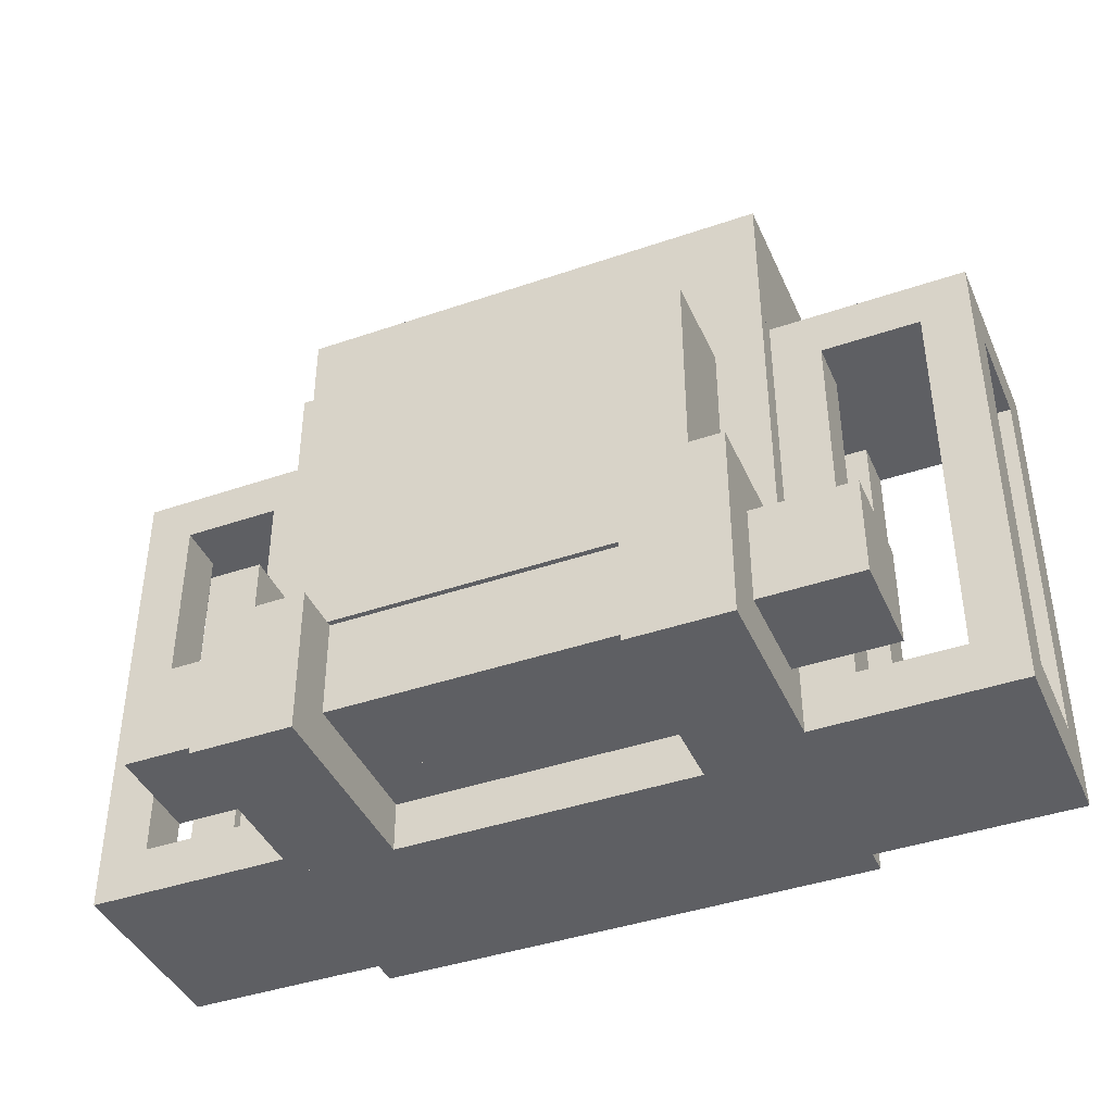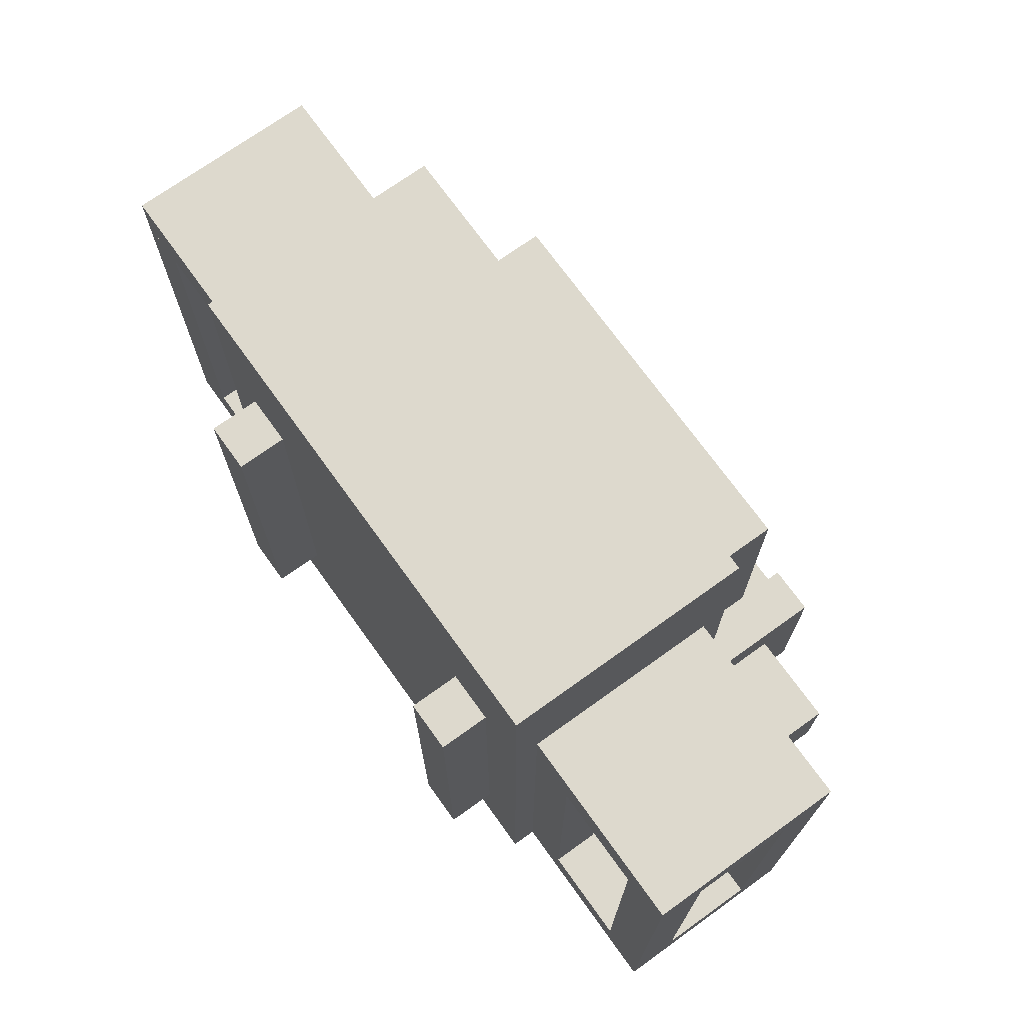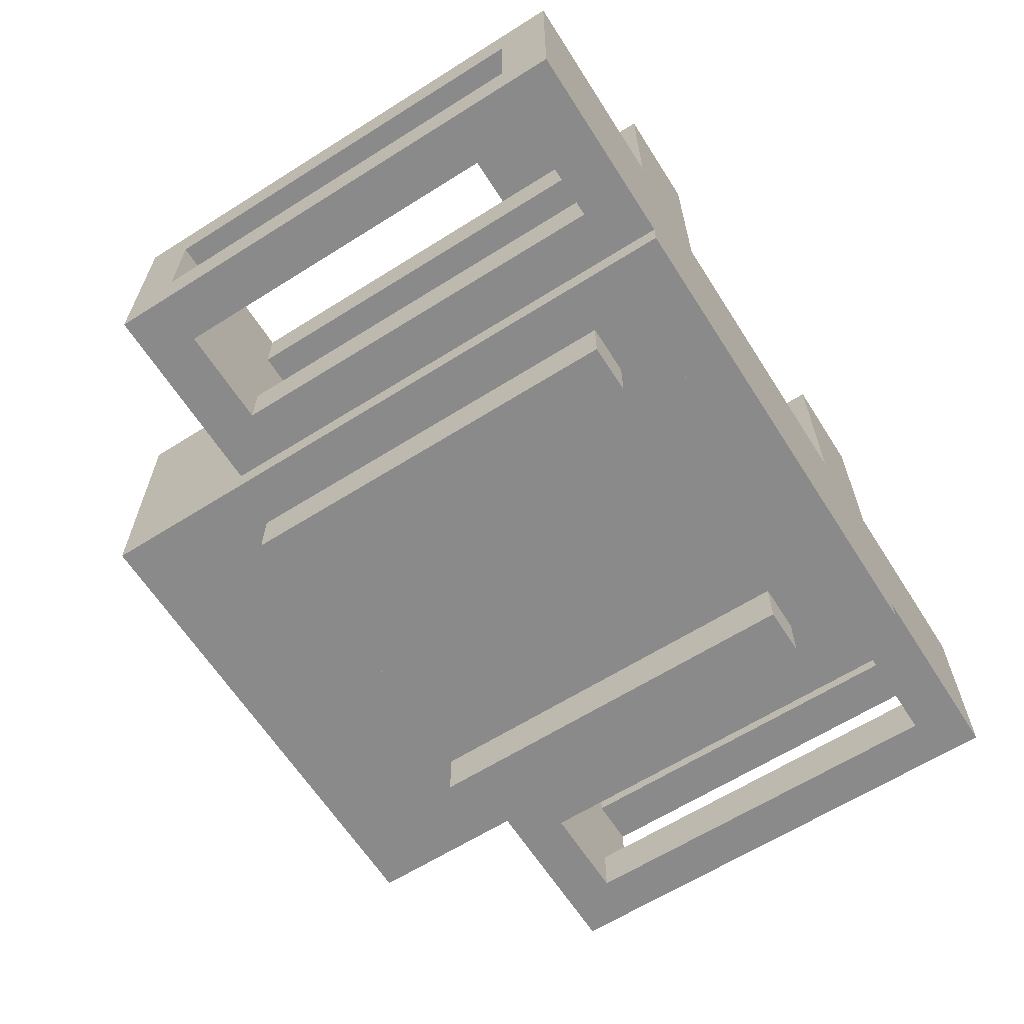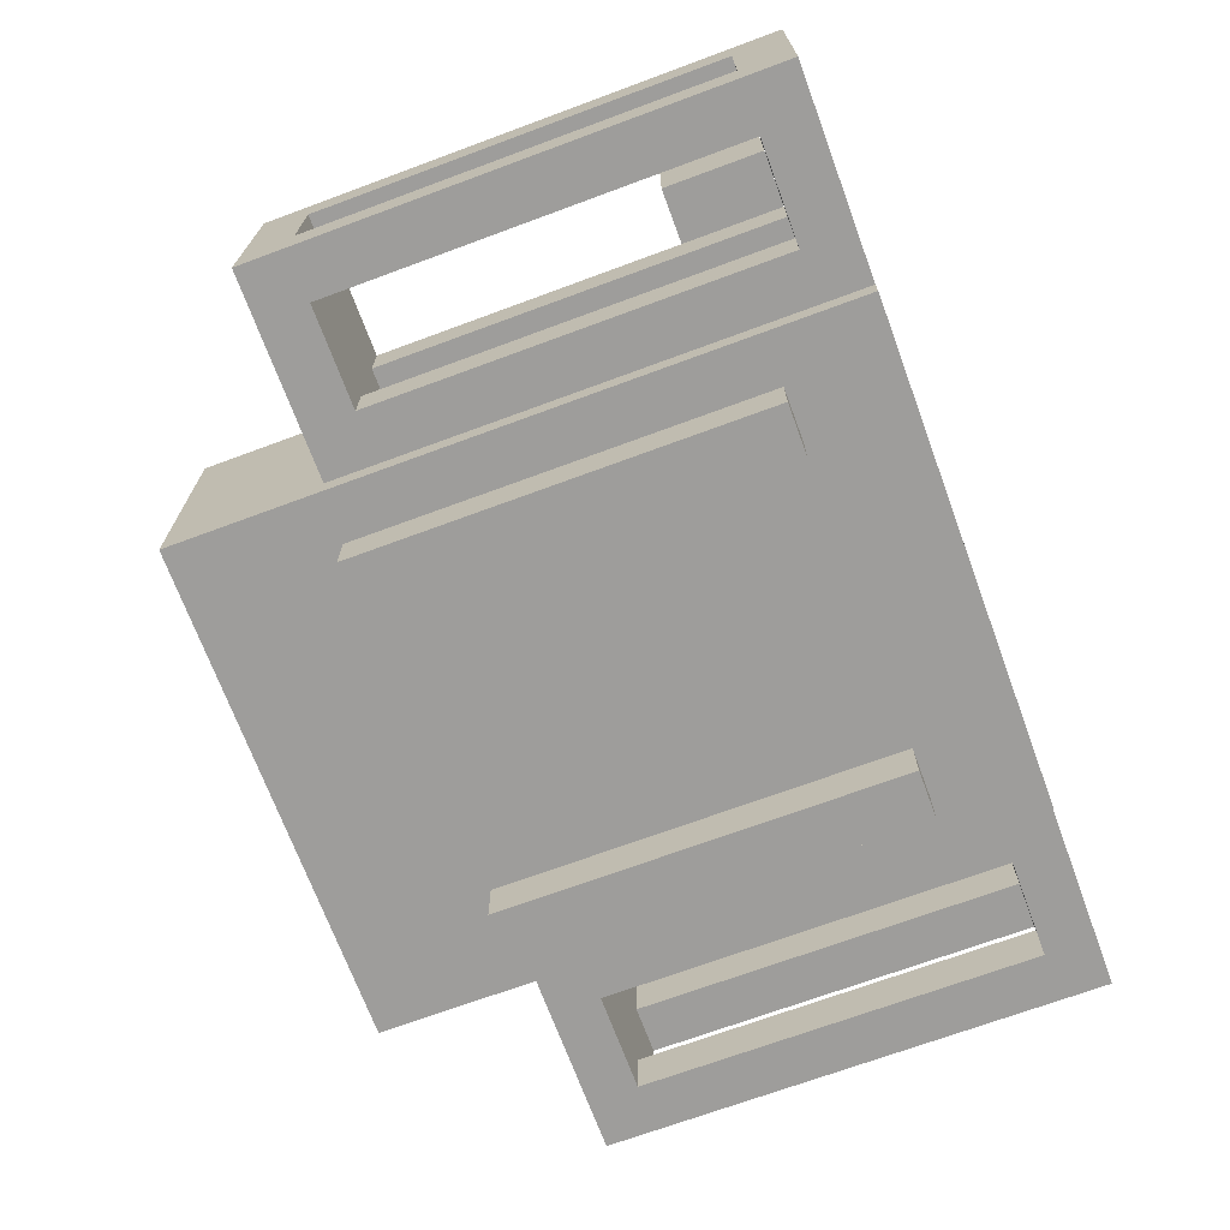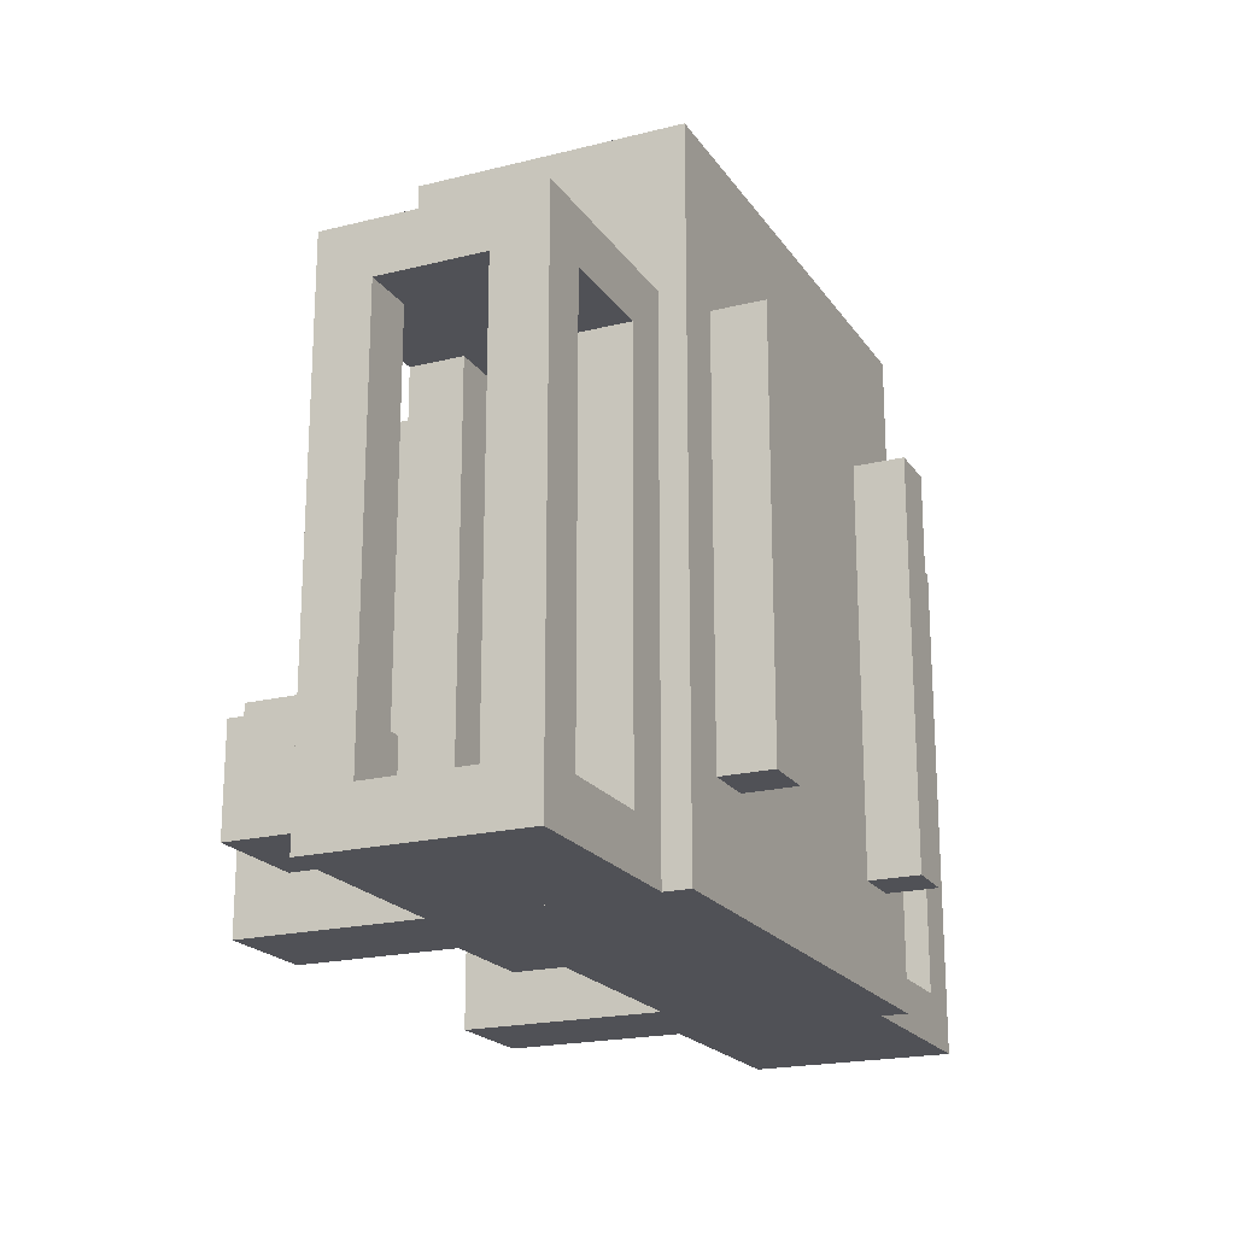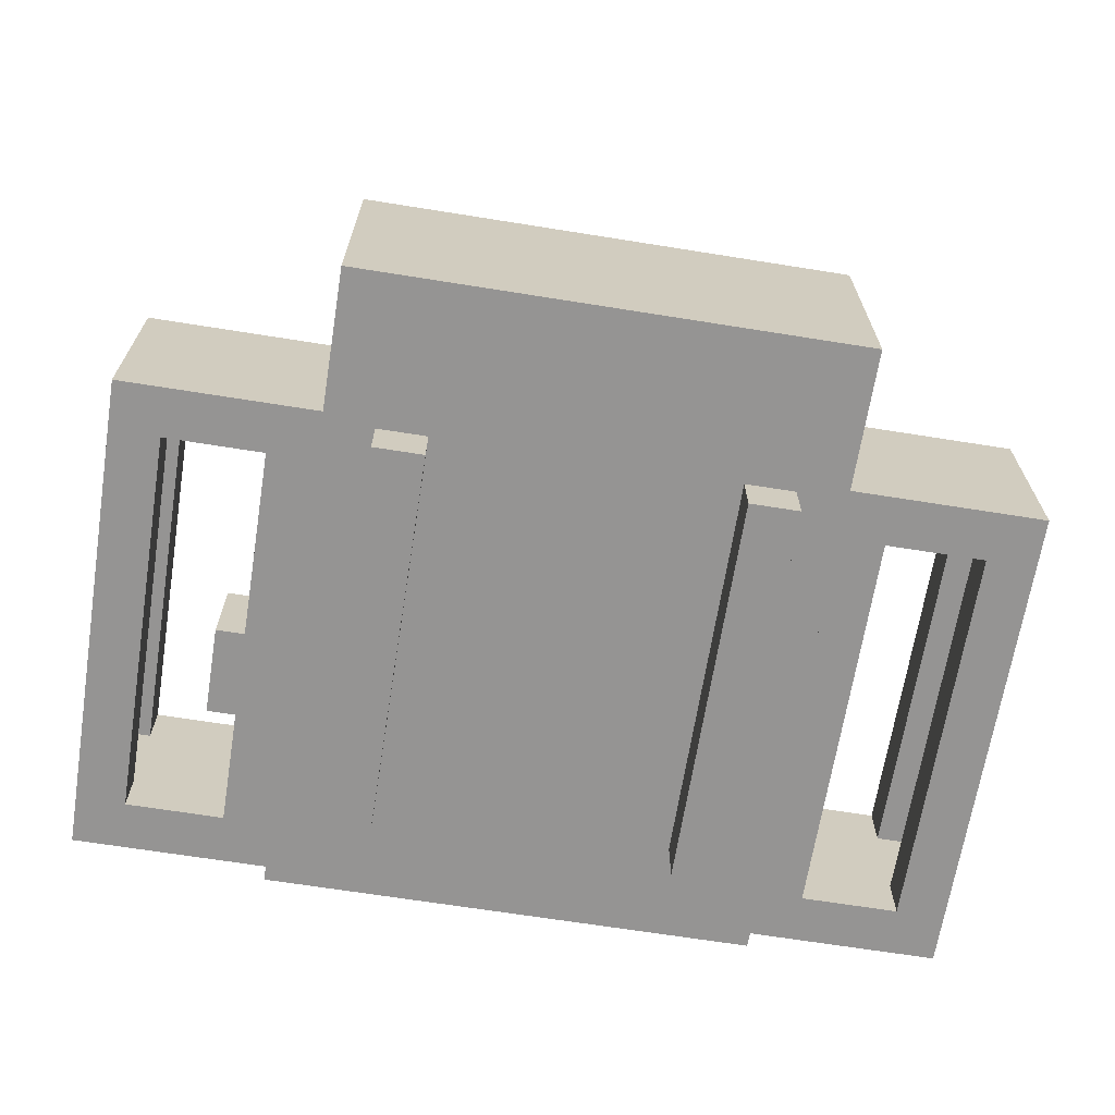
<metadata>
{"format":"obj","ext":"obj","renderer":"f3d","projection":"perspective","resolution":1024,"background":"white","views":[{"elev":-41.4,"azim":22.6,"up":"+Y"},{"elev":72.0,"azim":-125.7,"up":"+Y"},{"elev":-63.4,"azim":-57.5,"up":"+Z"},{"elev":-70.4,"azim":-69.7,"up":"+Z"},{"elev":-20.3,"azim":114.5,"up":"+Y"},{"elev":-67.1,"azim":170.9,"up":"+Z"}]}
</metadata>
<code>
o mainBody
v 0.3125 -0.5625 -0.1875
v -0.3125 -0.5625 -0.1875
v -0.3125 0 -0.1875
v 0.3125 -0 -0.1875
v -0.3125 -0.5625 0.125
v 0.3125 -0.5625 0.125
v 0.3125 -0 0.125
v -0.3125 0 0.125
f 1 2 3 4
f 5 6 7 8
f 4 3 8 7
f 6 5 2 1
f 6 1 4 7
f 2 5 8 3
o leftStrap
v 0.25 -0.5 -0.25
v 0.1875 -0.5 -0.25
v 0.1875 -0 -0.25
v 0.25 -0 -0.25
v 0.1875 -0.5 -0.1875
v 0.25 -0.5 -0.1875
v 0.25 -0 -0.1875
v 0.1875 -0 -0.1875
f 9 10 11 12
f 13 14 15 16
f 12 11 16 15
f 14 13 10 9
f 14 9 12 15
f 10 13 16 11
o Right Strap
v -0.1875 -0.5 -0.25
v -0.25 -0.5 -0.25
v -0.25 0 -0.25
v -0.1875 0 -0.25
v -0.25 -0.5 -0.1875
v -0.1875 -0.5 -0.1875
v -0.1875 0 -0.1875
v -0.25 0 -0.1875
f 17 18 19 20
f 21 22 23 24
f 20 19 24 23
f 22 21 18 17
f 22 17 20 23
f 18 21 24 19
o top
v 0.3125 -0 -0.1875
v -0.3125 0 -0.1875
v -0.3125 0.1875 -0.1875
v 0.3125 0.1875 -0.1875
v -0.3125 0 0.125
v 0.3125 -0 0.125
v 0.3125 0.1875 0.125
v -0.3125 0.1875 0.125
f 25 26 27 28
f 29 30 31 32
f 28 27 32 31
f 30 29 26 25
f 30 25 28 31
f 26 29 32 27
o bed
v 0.3125 -0.625 -0.1875
v -0.3125 -0.625 -0.1875
v -0.3125 -0.5625 -0.1875
v 0.3125 -0.5625 -0.1875
v -0.3125 -0.625 0.0625
v 0.3125 -0.625 0.0625
v 0.3125 -0.5625 0.0625
v -0.3125 -0.5625 0.0625
f 33 34 35 36
f 37 38 39 40
f 36 35 40 39
f 38 37 34 33
f 38 33 36 39
f 34 37 40 35
o PocketFace
v 0.25 -0.4313 0.125
v -0.25 -0.4313 0.125
v -0.25 -0.05625 0.125
v 0.25 -0.05625 0.125
v -0.25 -0.4313 0.25
v 0.25 -0.4313 0.25
v 0.25 -0.05625 0.25
v -0.25 -0.05625 0.25
f 41 42 43 44
f 45 46 47 48
f 44 43 48 47
f 46 45 42 41
f 46 41 44 47
f 42 45 48 43
o tankLeftTop
v -0.3125 -0.0625 -0.1562
v -0.5625 -0.0625 -0.1562
v -0.5625 0 -0.1562
v -0.3125 0 -0.1562
v -0.5625 -0.0625 0.09375
v -0.3125 -0.0625 0.09375
v -0.3125 0 0.09375
v -0.5625 0 0.09375
f 49 50 51 52
f 53 54 55 56
f 52 51 56 55
f 54 53 50 49
f 54 49 52 55
f 50 53 56 51
o tankLeftBottom
v -0.3125 -0.625 -0.1562
v -0.5625 -0.625 -0.1562
v -0.5625 -0.5625 -0.1562
v -0.3125 -0.5625 -0.1562
v -0.5625 -0.625 0.09375
v -0.3125 -0.625 0.09375
v -0.3125 -0.5625 0.09375
v -0.5625 -0.5625 0.09375
f 57 58 59 60
f 61 62 63 64
f 60 59 64 63
f 62 61 58 57
f 62 57 60 63
f 58 61 64 59
o tankLeftWall1
v -0.5 -0.5625 -0.1562
v -0.5625 -0.5625 -0.1562
v -0.5625 -0.0625 -0.1562
v -0.5 -0.0625 -0.1562
v -0.5625 -0.5625 -0.09375
v -0.5 -0.5625 -0.09375
v -0.5 -0.0625 -0.09375
v -0.5625 -0.0625 -0.09375
f 65 66 67 68
f 69 70 71 72
f 68 67 72 71
f 70 69 66 65
f 70 65 68 71
f 66 69 72 67
o tankLeftWall2
v -0.3125 -0.5625 -0.1562
v -0.375 -0.5625 -0.1562
v -0.375 -0.0625 -0.1562
v -0.3125 -0.0625 -0.1562
v -0.375 -0.5625 -0.09375
v -0.3125 -0.5625 -0.09375
v -0.3125 -0.0625 -0.09375
v -0.375 -0.0625 -0.09375
f 73 74 75 76
f 77 78 79 80
f 76 75 80 79
f 78 77 74 73
f 78 73 76 79
f 74 77 80 75
o tankLeftWall3
v -0.3125 -0.5625 0.03125
v -0.375 -0.5625 0.03125
v -0.375 -0.0625 0.03125
v -0.3125 -0.0625 0.03125
v -0.375 -0.5625 0.09375
v -0.3125 -0.5625 0.09375
v -0.3125 -0.0625 0.09375
v -0.375 -0.0625 0.09375
f 81 82 83 84
f 85 86 87 88
f 84 83 88 87
f 86 85 82 81
f 86 81 84 87
f 82 85 88 83
o tankLeftWall4
v -0.5 -0.5625 0.03125
v -0.5625 -0.5625 0.03125
v -0.5625 -0.0625 0.03125
v -0.5 -0.0625 0.03125
v -0.5625 -0.5625 0.09375
v -0.5 -0.5625 0.09375
v -0.5 -0.0625 0.09375
v -0.5625 -0.0625 0.09375
f 89 90 91 92
f 93 94 95 96
f 92 91 96 95
f 94 93 90 89
f 94 89 92 95
f 90 93 96 91
o tankRightTop
v 0.5625 -0.0625 -0.1562
v 0.3125 -0.0625 -0.1562
v 0.3125 -0 -0.1562
v 0.5625 -0 -0.1562
v 0.3125 -0.0625 0.09375
v 0.5625 -0.0625 0.09375
v 0.5625 -0 0.09375
v 0.3125 -0 0.09375
f 97 98 99 100
f 101 102 103 104
f 100 99 104 103
f 102 101 98 97
f 102 97 100 103
f 98 101 104 99
o tankRightBottom
v 0.5625 -0.625 -0.1562
v 0.3125 -0.625 -0.1562
v 0.3125 -0.5625 -0.1562
v 0.5625 -0.5625 -0.1562
v 0.3125 -0.625 0.09375
v 0.5625 -0.625 0.09375
v 0.5625 -0.5625 0.09375
v 0.3125 -0.5625 0.09375
f 105 106 107 108
f 109 110 111 112
f 108 107 112 111
f 110 109 106 105
f 110 105 108 111
f 106 109 112 107
o tankRightWall1
v 0.375 -0.5625 -0.1562
v 0.3125 -0.5625 -0.1562
v 0.3125 -0.0625 -0.1562
v 0.375 -0.0625 -0.1562
v 0.3125 -0.5625 -0.09375
v 0.375 -0.5625 -0.09375
v 0.375 -0.0625 -0.09375
v 0.3125 -0.0625 -0.09375
f 113 114 115 116
f 117 118 119 120
f 116 115 120 119
f 118 117 114 113
f 118 113 116 119
f 114 117 120 115
o tankRightWall2
v 0.5625 -0.5625 -0.1562
v 0.5 -0.5625 -0.1562
v 0.5 -0.0625 -0.1562
v 0.5625 -0.0625 -0.1562
v 0.5 -0.5625 -0.09375
v 0.5625 -0.5625 -0.09375
v 0.5625 -0.0625 -0.09375
v 0.5 -0.0625 -0.09375
f 121 122 123 124
f 125 126 127 128
f 124 123 128 127
f 126 125 122 121
f 126 121 124 127
f 122 125 128 123
o tankRightWall3
v 0.5625 -0.5625 0.03125
v 0.5 -0.5625 0.03125
v 0.5 -0.0625 0.03125
v 0.5625 -0.0625 0.03125
v 0.5 -0.5625 0.09375
v 0.5625 -0.5625 0.09375
v 0.5625 -0.0625 0.09375
v 0.5 -0.0625 0.09375
f 129 130 131 132
f 133 134 135 136
f 132 131 136 135
f 134 133 130 129
f 134 129 132 135
f 130 133 136 131
o tankRightWall4
v 0.375 -0.5625 0.03125
v 0.3125 -0.5625 0.03125
v 0.3125 -0.0625 0.03125
v 0.375 -0.0625 0.03125
v 0.3125 -0.5625 0.09375
v 0.375 -0.5625 0.09375
v 0.375 -0.0625 0.09375
v 0.3125 -0.0625 0.09375
f 137 138 139 140
f 141 142 143 144
f 140 139 144 143
f 142 141 138 137
f 142 137 140 143
f 138 141 144 139
o Bed
v 0.4375 -0.5625 0.125
v -0.4375 -0.5625 0.125
v -0.4375 -0.4375 0.125
v 0.4375 -0.4375 0.125
v -0.4375 -0.5625 0.25
v 0.4375 -0.5625 0.25
v 0.4375 -0.4375 0.25
v -0.4375 -0.4375 0.25
f 145 146 147 148
f 149 150 151 152
f 148 147 152 151
f 150 149 146 145
f 150 145 148 151
f 146 149 152 147
o bedStrapRightTop
v 0.3125 -0.4375 0.125
v 0.25 -0.4375 0.125
v 0.25 -0.375 0.125
v 0.3125 -0.375 0.125
v 0.25 -0.4375 0.3125
v 0.3125 -0.4375 0.3125
v 0.3125 -0.375 0.3125
v 0.25 -0.375 0.3125
f 153 154 155 156
f 157 158 159 160
f 156 155 160 159
f 158 157 154 153
f 158 153 156 159
f 154 157 160 155
o bedStrapRightMid
v 0.3125 -0.625 0.25
v 0.1875 -0.625 0.25
v 0.1875 -0.4375 0.25
v 0.3125 -0.4375 0.25
v 0.1875 -0.625 0.3125
v 0.3125 -0.625 0.3125
v 0.3125 -0.4375 0.3125
v 0.1875 -0.4375 0.3125
f 161 162 163 164
f 165 166 167 168
f 164 163 168 167
f 166 165 162 161
f 166 161 164 167
f 162 165 168 163
o bedStrapRightBottom
v 0.3125 -0.625 0.0625
v 0.1875 -0.625 0.0625
v 0.1875 -0.5625 0.0625
v 0.3125 -0.5625 0.0625
v 0.1875 -0.625 0.25
v 0.3125 -0.625 0.25
v 0.3125 -0.5625 0.25
v 0.1875 -0.5625 0.25
f 169 170 171 172
f 173 174 175 176
f 172 171 176 175
f 174 173 170 169
f 174 169 172 175
f 170 173 176 171
o bedStrapLeftTop
v -0.25 -0.4375 0.125
v -0.3125 -0.4375 0.125
v -0.3125 -0.375 0.125
v -0.25 -0.375 0.125
v -0.3125 -0.4375 0.3125
v -0.25 -0.4375 0.3125
v -0.25 -0.375 0.3125
v -0.3125 -0.375 0.3125
f 177 178 179 180
f 181 182 183 184
f 180 179 184 183
f 182 181 178 177
f 182 177 180 183
f 178 181 184 179
o bedStrapLeftMid
v -0.1875 -0.625 0.25
v -0.3125 -0.625 0.25
v -0.3125 -0.4375 0.25
v -0.1875 -0.4375 0.25
v -0.3125 -0.625 0.3125
v -0.1875 -0.625 0.3125
v -0.1875 -0.4375 0.3125
v -0.3125 -0.4375 0.3125
f 185 186 187 188
f 189 190 191 192
f 188 187 192 191
f 190 189 186 185
f 190 185 188 191
f 186 189 192 187
o bedStrapLeftBottom
v -0.1875 -0.625 0.0625
v -0.3125 -0.625 0.0625
v -0.3125 -0.5625 0.0625
v -0.1875 -0.5625 0.0625
v -0.3125 -0.625 0.25
v -0.1875 -0.625 0.25
v -0.1875 -0.5625 0.25
v -0.3125 -0.5625 0.25
f 193 194 195 196
f 197 198 199 200
f 196 195 200 199
f 198 197 194 193
f 198 193 196 199
f 194 197 200 195

</code>
